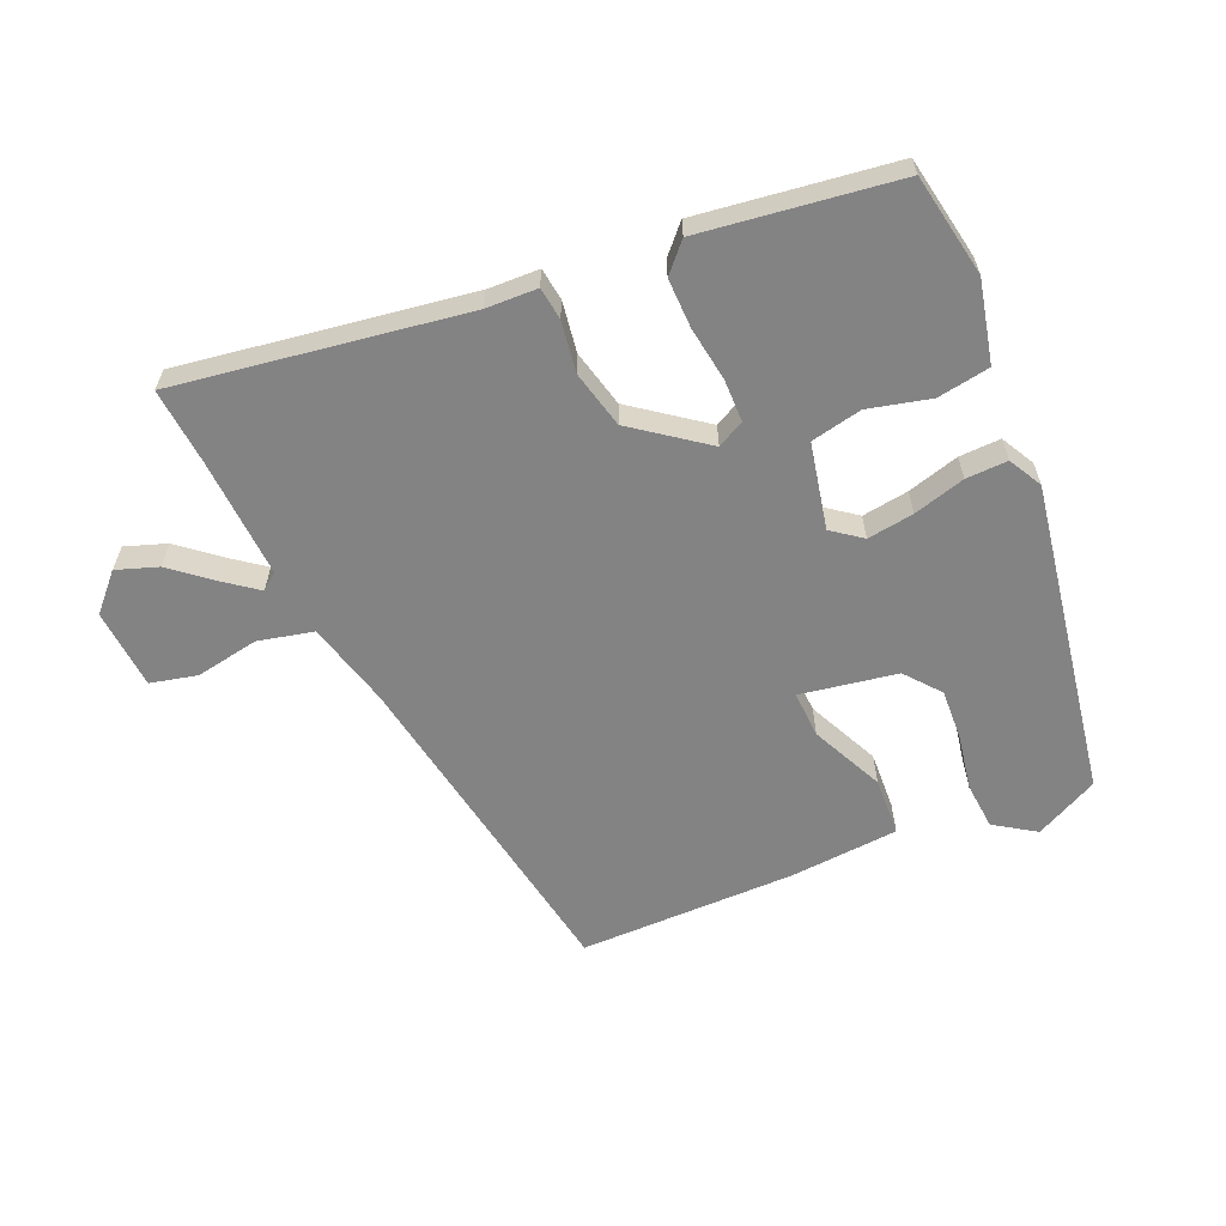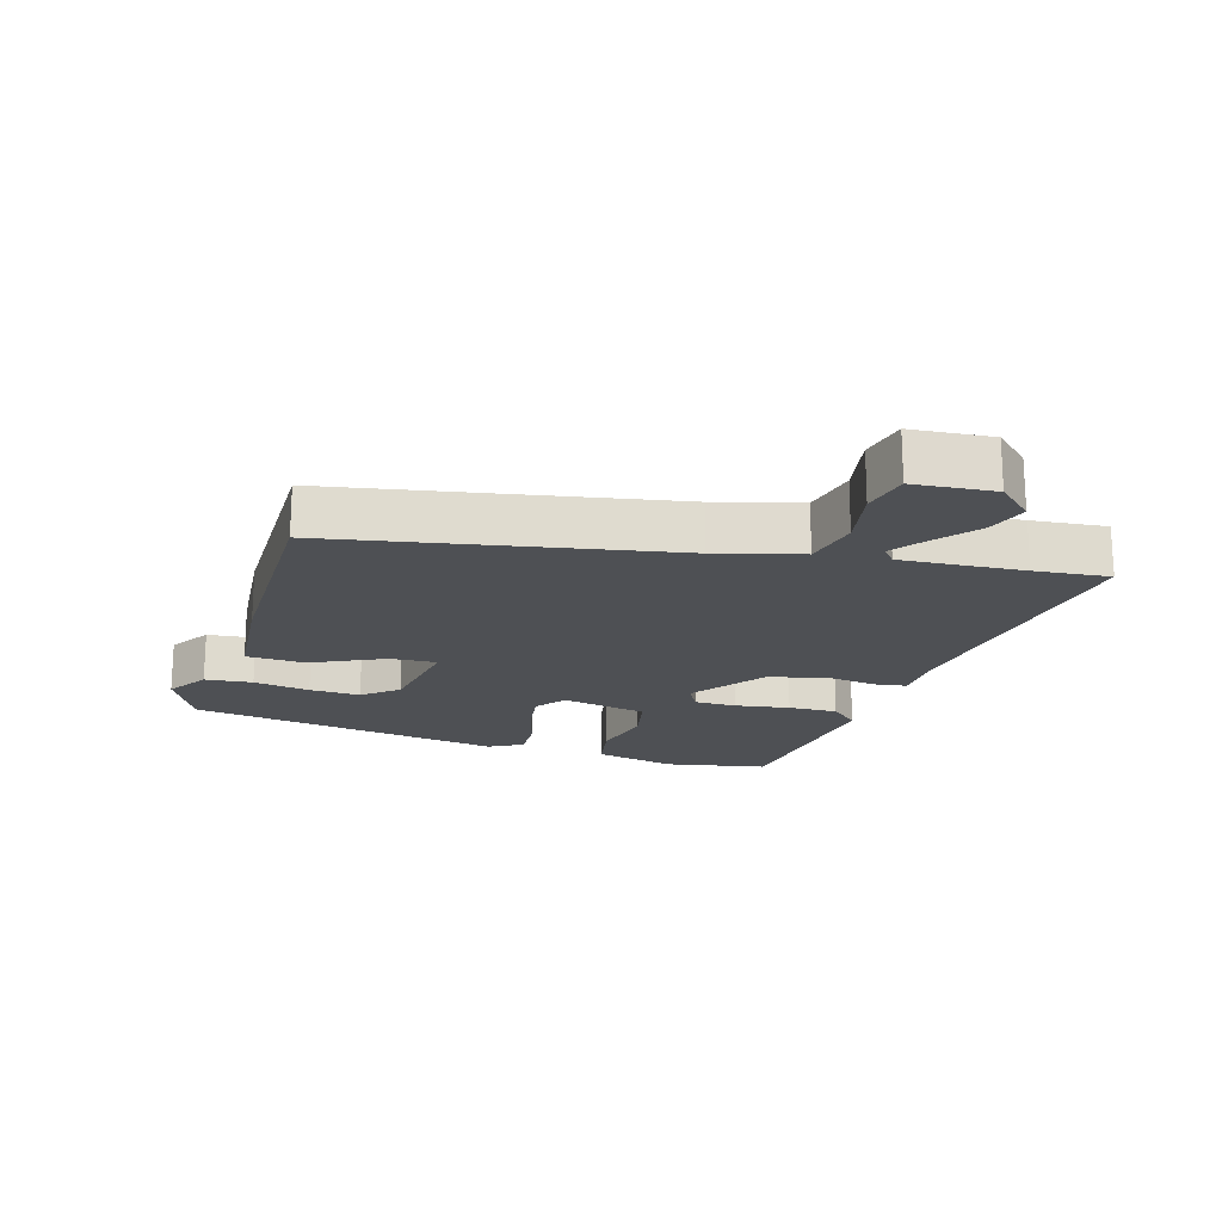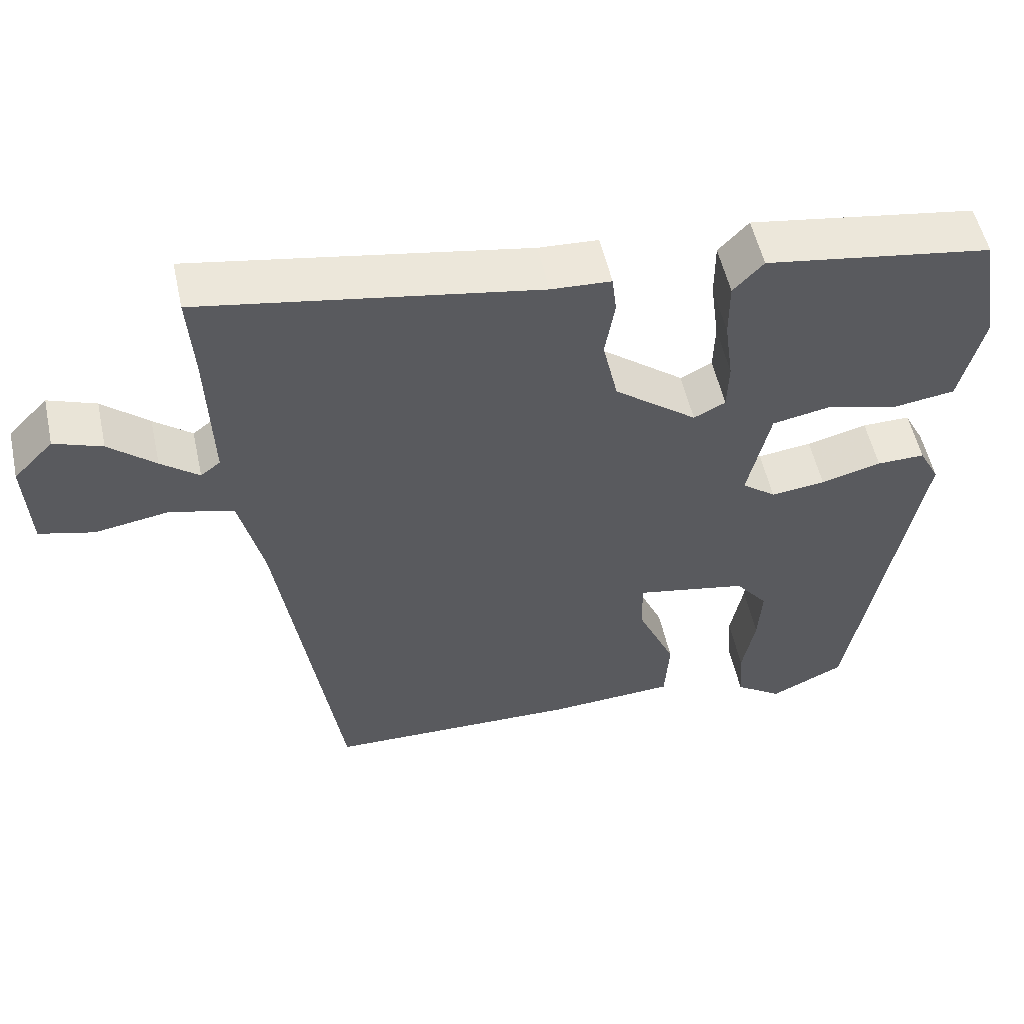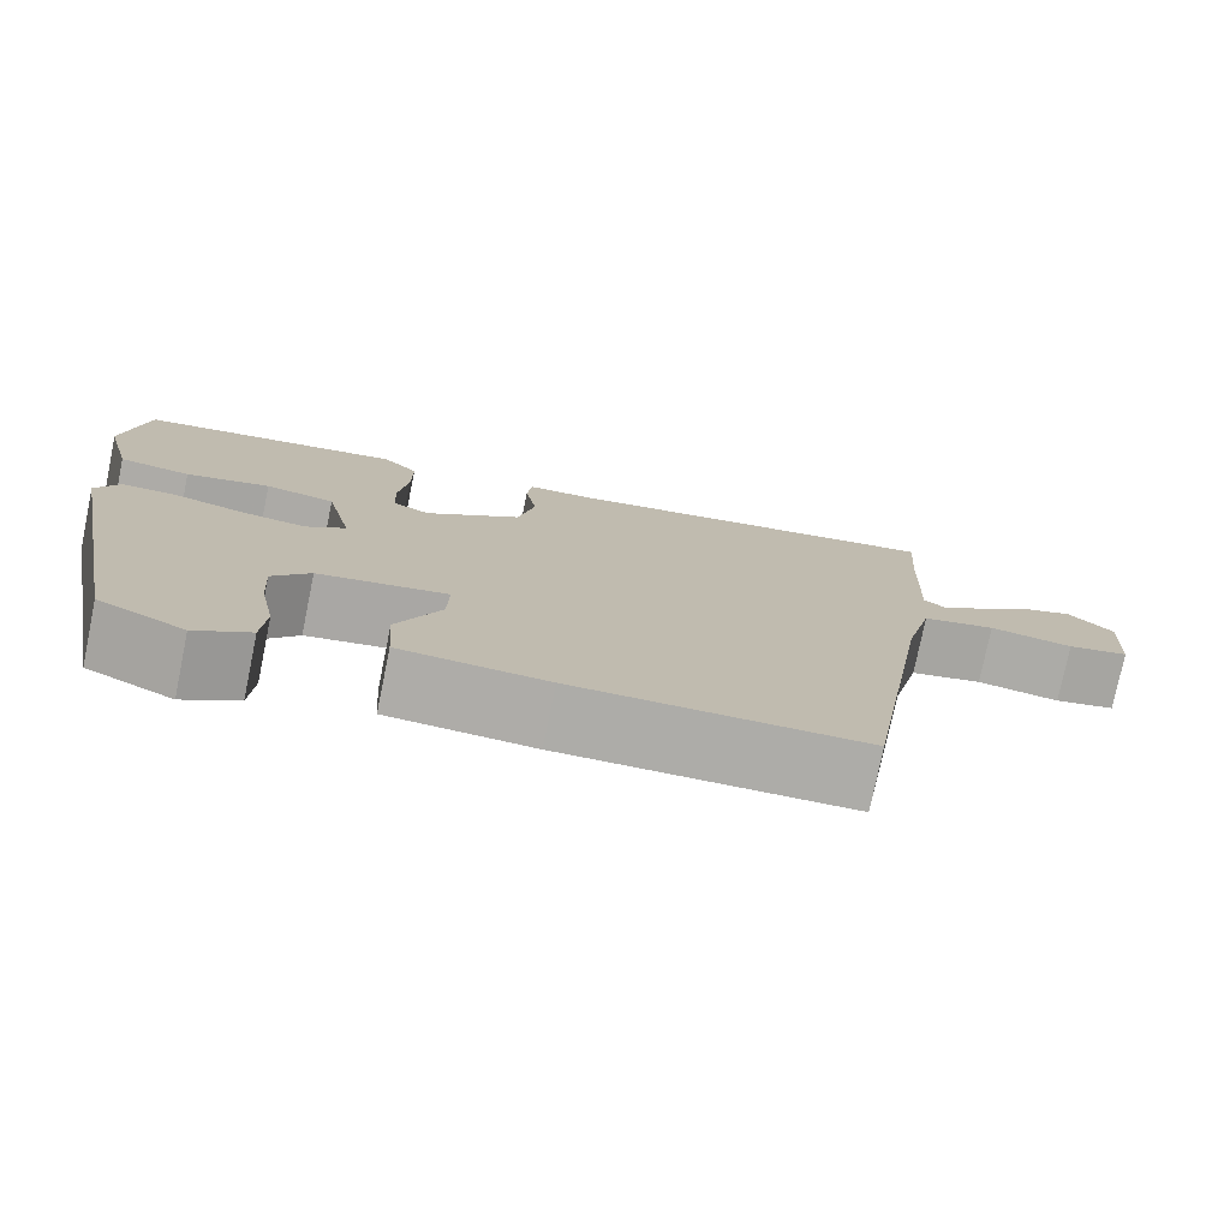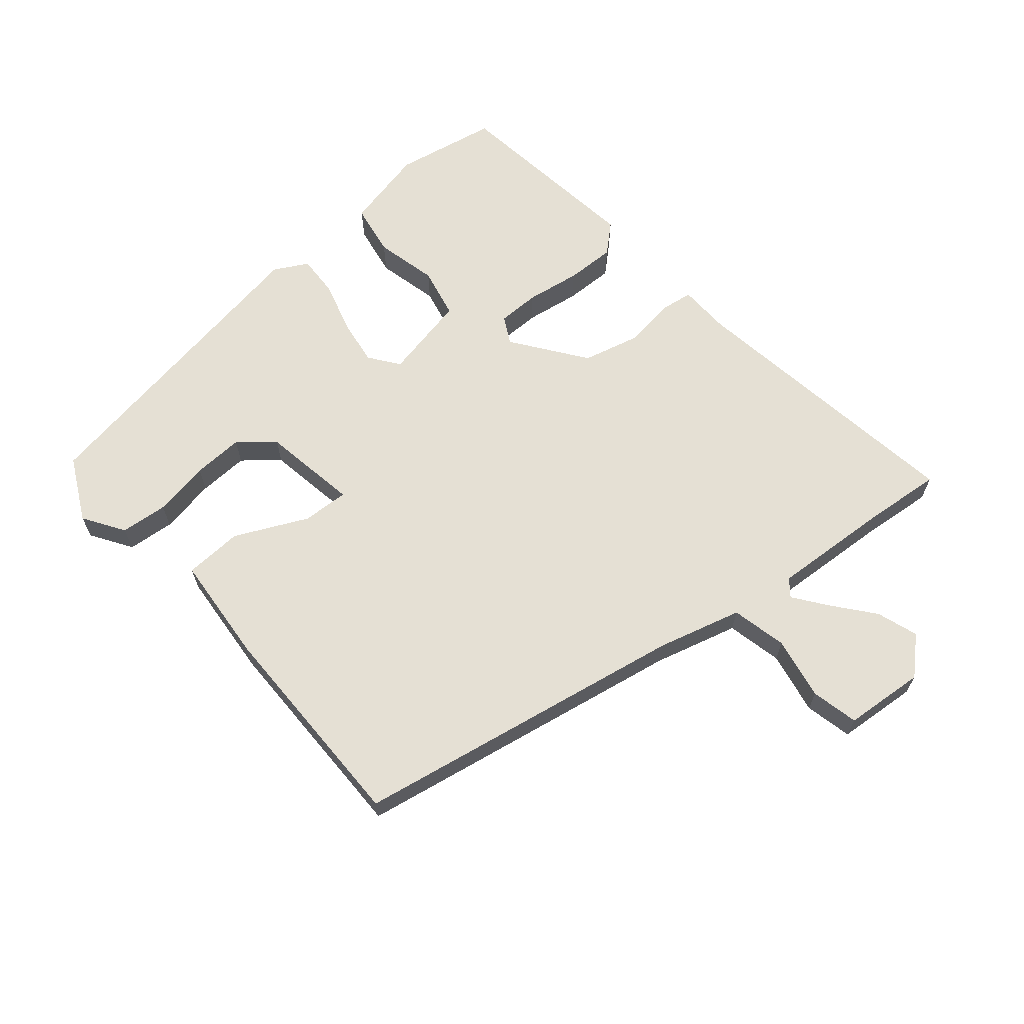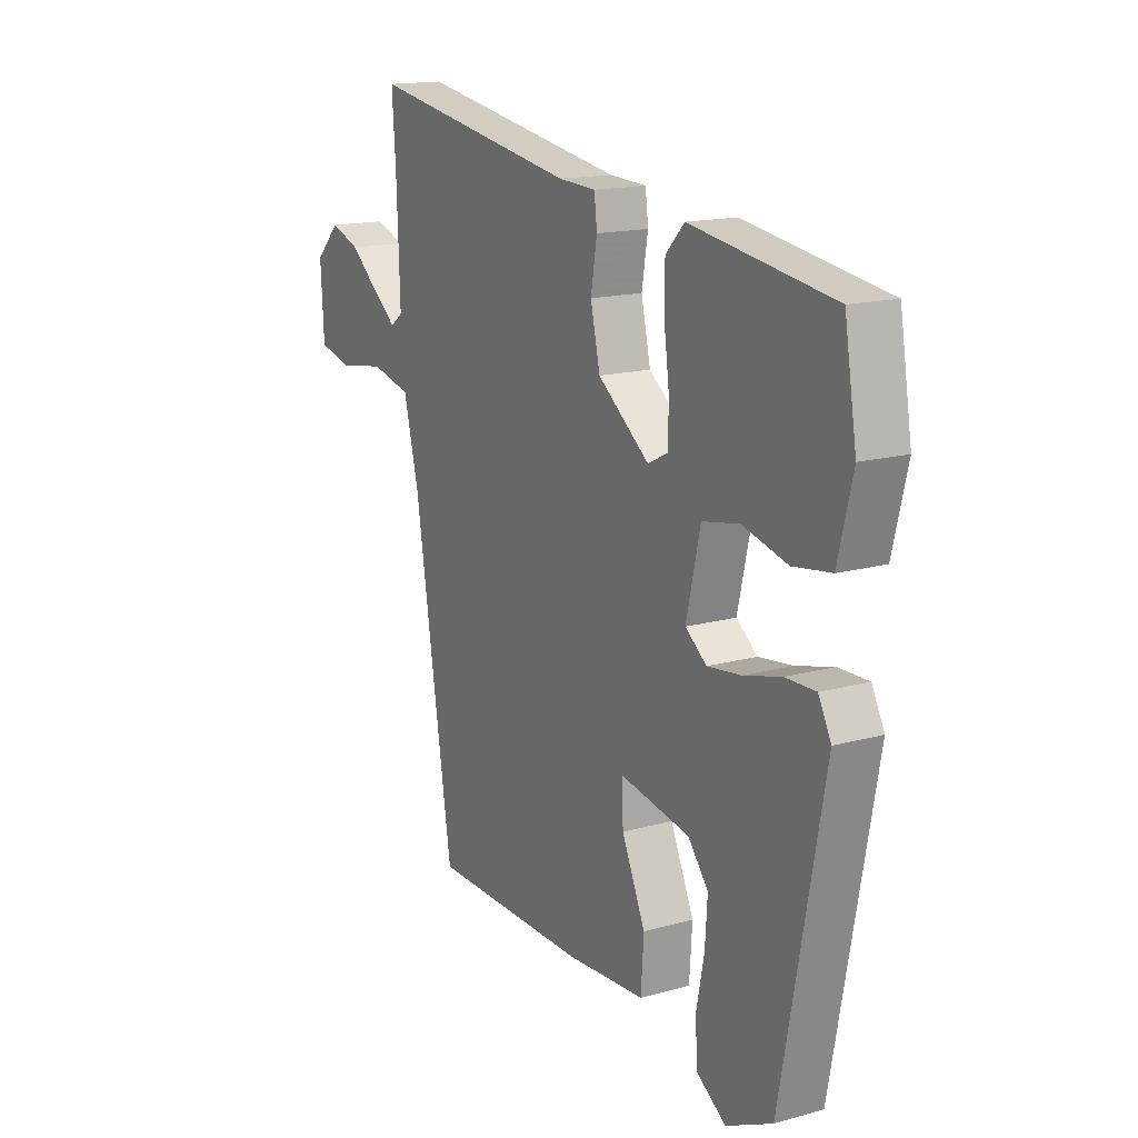
<metadata>
{"format":"obj","ext":"obj","renderer":"f3d","projection":"perspective","resolution":1024,"background":"white","views":[{"elev":-61.2,"azim":24.3,"up":"+Y"},{"elev":-18.9,"azim":-105.2,"up":"+Y"},{"elev":53.8,"azim":-12.3,"up":"+Z"},{"elev":-76.7,"azim":168.4,"up":"+Z"},{"elev":65.5,"azim":-128.9,"up":"+Y"},{"elev":15.7,"azim":59.8,"up":"+Z"}]}
</metadata>
<code>
v 0.419 0.07 -0.498
v 0.321 0.07 -0.545
v 0.259 0.07 -0.503
v 0.254 0.07 -0.43
v 0.271 0.07 -0.344
v 0.276 0.07 -0.266
v 0.233 0.07 -0.212
v 0.085 0.07 -0.184
v 0.087 0.07 -0.256
v 0.137 0.07 -0.368
v 0.131 0.07 -0.458
v -0.037 0.07 -0.468
v -0.37 0.07 -0.462
v -0.451 0.07 0.054
v -0.483 0.07 0.185
v -0.568 0.07 0.206
v -0.665 0.07 0.19
v -0.737 0.07 0.208
v -0.744 0.07 0.332
v -0.692 0.07 0.385
v -0.629 0.07 0.362
v -0.568 0.07 0.31
v -0.518 0.07 0.271
v -0.492 0.07 0.291
v -0.499 0.07 0.479
v -0.507 0.07 0.594
v -0.064 0.07 0.519
v 0.015 0.07 0.515
v 0.021 0.07 0.465
v 0.008 0.07 0.387
v 0.028 0.07 0.298
v 0.137 0.07 0.214
v 0.179 0.07 0.235
v 0.181 0.07 0.3
v 0.17 0.07 0.384
v 0.17 0.07 0.46
v 0.21 0.07 0.502
v 0.511 0.07 0.456
v 0.537 0.07 0.298
v 0.506 0.07 0.173
v 0.425 0.07 0.161
v 0.33 0.07 0.186
v 0.251 0.07 0.171
v 0.221 0.07 0.04
v 0.266 0.07 0.005
v 0.338 0.07 0.014
v 0.418 0.07 0.035
v 0.482 0.07 0.036
v 0.509 0.07 -0.016
v 0.419 0 -0.498
v 0.321 0 -0.545
v 0.259 0 -0.503
v 0.254 0 -0.43
v 0.271 0 -0.344
v 0.276 0 -0.266
v 0.233 0 -0.212
v 0.085 0 -0.184
v 0.087 0 -0.256
v 0.137 0 -0.368
v 0.131 0 -0.458
v -0.037 0 -0.468
v -0.37 0 -0.462
v -0.451 0 0.054
v -0.483 0 0.185
v -0.568 0 0.206
v -0.665 0 0.19
v -0.737 0 0.208
v -0.744 0 0.332
v -0.692 0 0.385
v -0.629 0 0.362
v -0.568 0 0.31
v -0.518 0 0.271
v -0.492 0 0.291
v -0.499 0 0.479
v -0.507 0 0.594
v -0.064 0 0.519
v 0.015 0 0.515
v 0.021 0 0.465
v 0.008 0 0.387
v 0.028 0 0.298
v 0.137 0 0.214
v 0.179 0 0.235
v 0.181 0 0.3
v 0.17 0 0.384
v 0.17 0 0.46
v 0.21 0 0.502
v 0.511 0 0.456
v 0.537 0 0.298
v 0.506 0 0.173
v 0.425 0 0.161
v 0.33 0 0.186
v 0.251 0 0.171
v 0.221 0 0.04
v 0.266 0 0.005
v 0.338 0 0.014
v 0.418 0 0.035
v 0.482 0 0.036
v 0.509 0 -0.016
f 46 47 48 49
f 45 46 49 1
f 44 45 1
f 39 40 41 42
f 39 42 43
f 38 39 43
f 37 38 43
f 34 35 36 37
f 33 34 37 43
f 32 33 43 44
f 27 28 29 30
f 25 26 27 30
f 24 25 30 31
f 23 24 31 32
f 19 20 21 22
f 19 22 23
f 16 17 18 19
f 15 16 19 23
f 11 12 13 14
f 9 10 11 14
f 8 9 14 15
f 7 8 15 23
f 2 3 4 5
f 2 5 6
f 1 2 6
f 44 1 6
f 7 23 32 44
f 6 7 44
f 98 97 96 95
f 50 98 95 94
f 50 94 93
f 91 90 89 88
f 92 91 88
f 92 88 87
f 92 87 86
f 86 85 84 83
f 92 86 83 82
f 93 92 82 81
f 79 78 77 76
f 79 76 75 74
f 80 79 74 73
f 81 80 73 72
f 71 70 69 68
f 72 71 68
f 68 67 66 65
f 72 68 65 64
f 63 62 61 60
f 63 60 59 58
f 64 63 58 57
f 72 64 57 56
f 54 53 52 51
f 55 54 51
f 55 51 50
f 55 50 93
f 93 81 72 56
f 93 56 55
f 1 50 51 2
f 2 51 52 3
f 3 52 53 4
f 4 53 54 5
f 5 54 55 6
f 6 55 56 7
f 7 56 57 8
f 8 57 58 9
f 9 58 59 10
f 10 59 60 11
f 11 60 61 12
f 12 61 62 13
f 13 62 63 14
f 14 63 64 15
f 15 64 65 16
f 16 65 66 17
f 17 66 67 18
f 18 67 68 19
f 19 68 69 20
f 20 69 70 21
f 21 70 71 22
f 22 71 72 23
f 23 72 73 24
f 24 73 74 25
f 25 74 75 26
f 26 75 76 27
f 27 76 77 28
f 28 77 78 29
f 29 78 79 30
f 30 79 80 31
f 31 80 81 32
f 32 81 82 33
f 33 82 83 34
f 34 83 84 35
f 35 84 85 36
f 36 85 86 37
f 37 86 87 38
f 38 87 88 39
f 39 88 89 40
f 40 89 90 41
f 41 90 91 42
f 42 91 92 43
f 43 92 93 44
f 44 93 94 45
f 45 94 95 46
f 46 95 96 47
f 47 96 97 48
f 48 97 98 49
f 49 98 50 1

</code>
